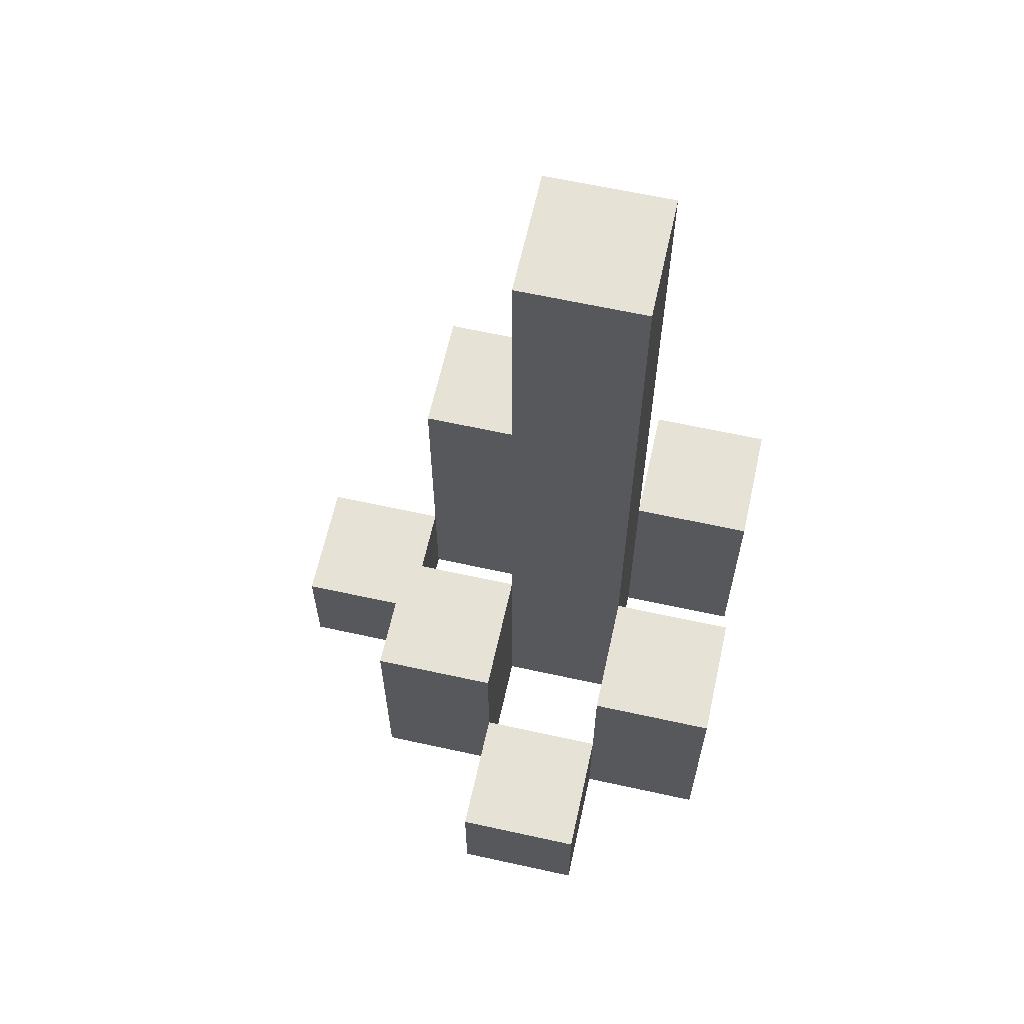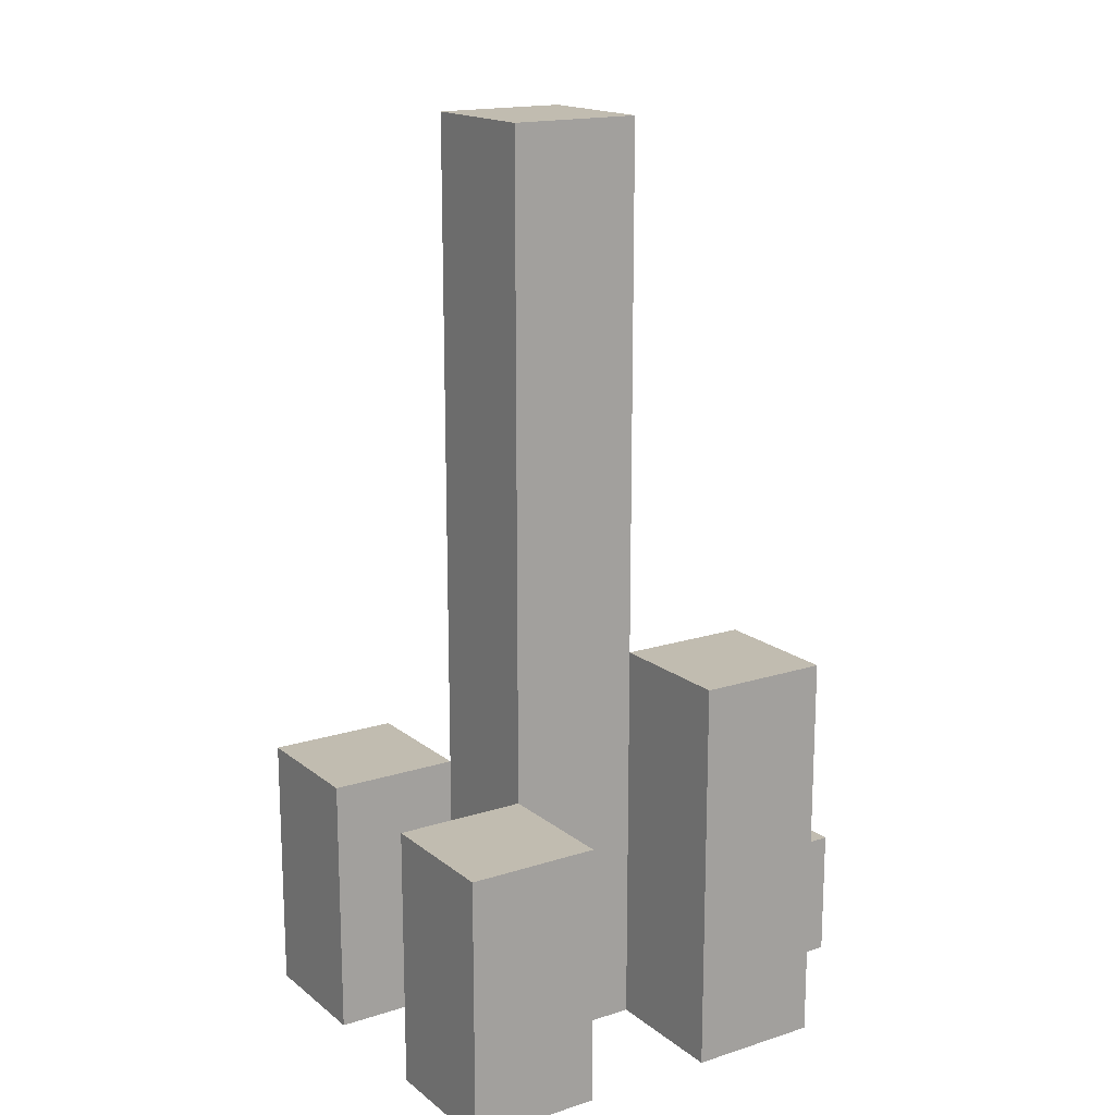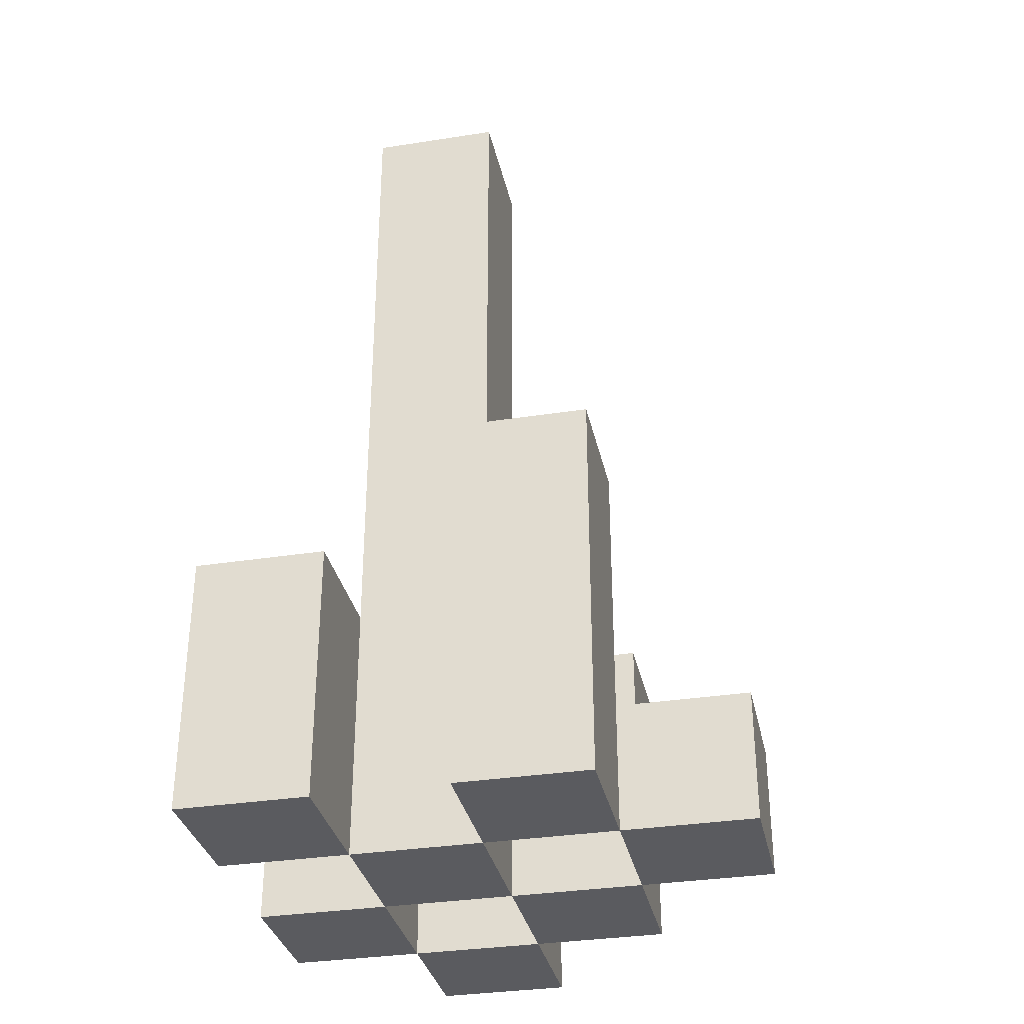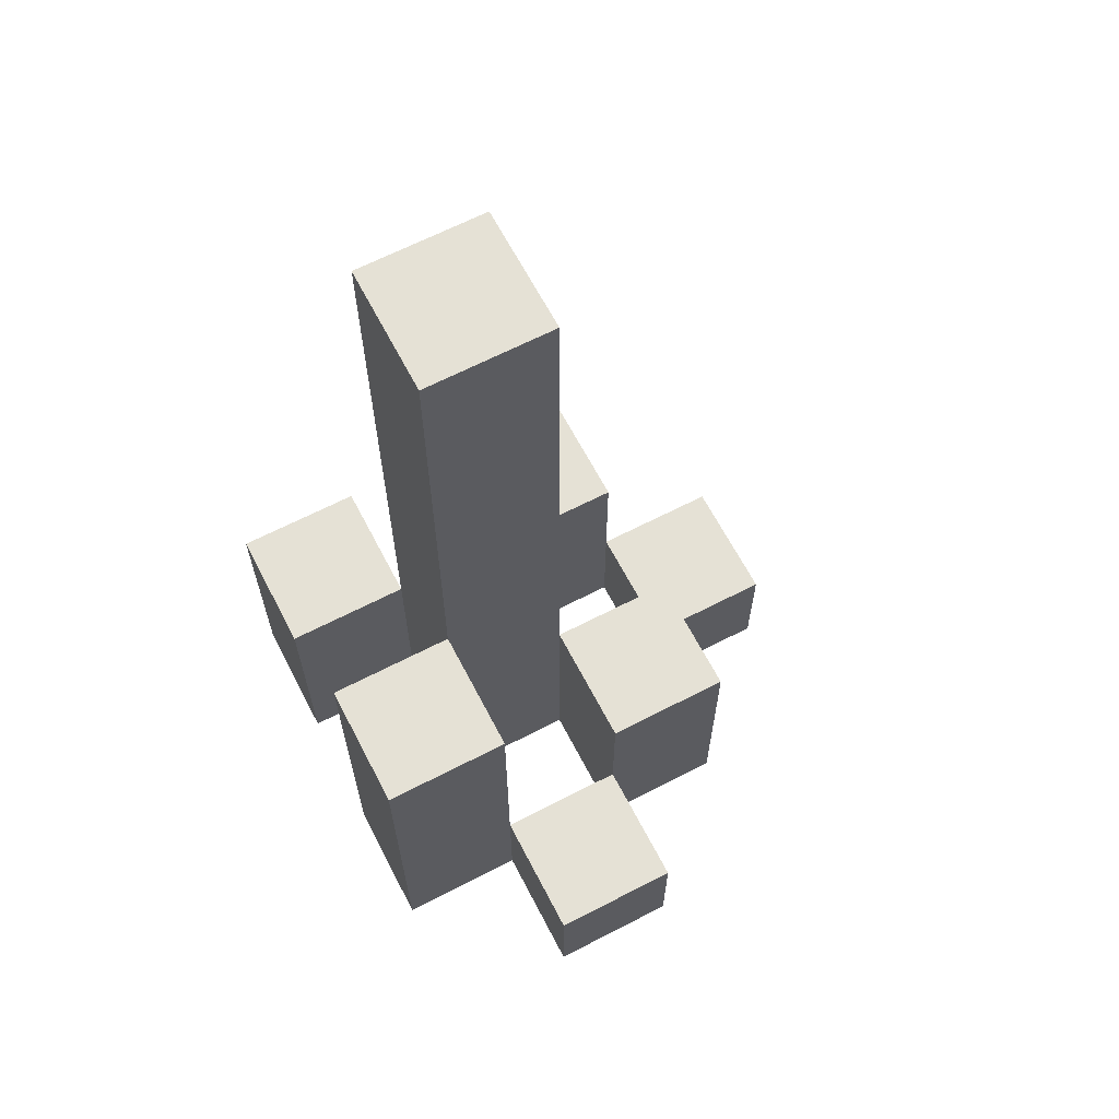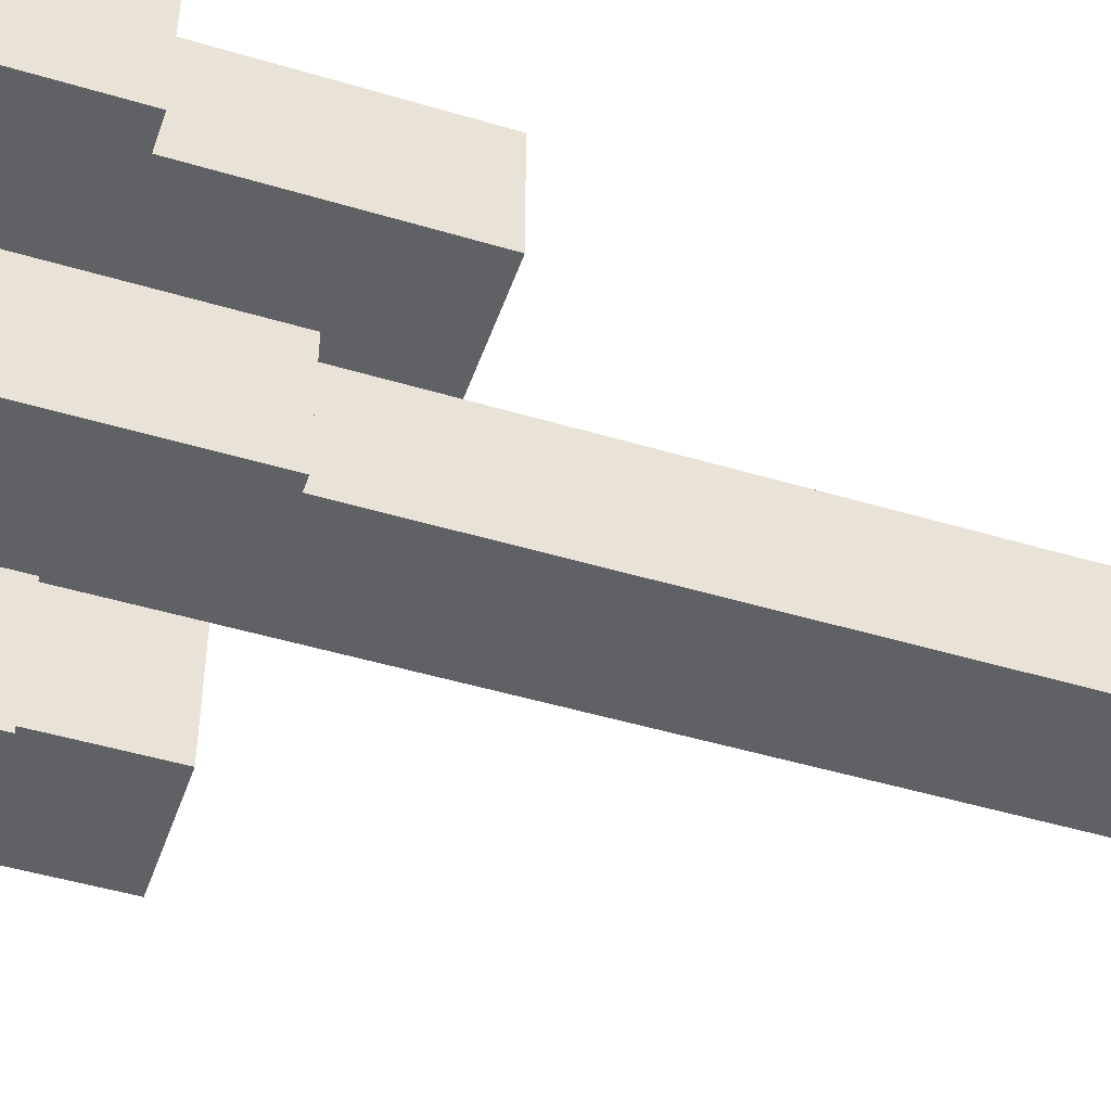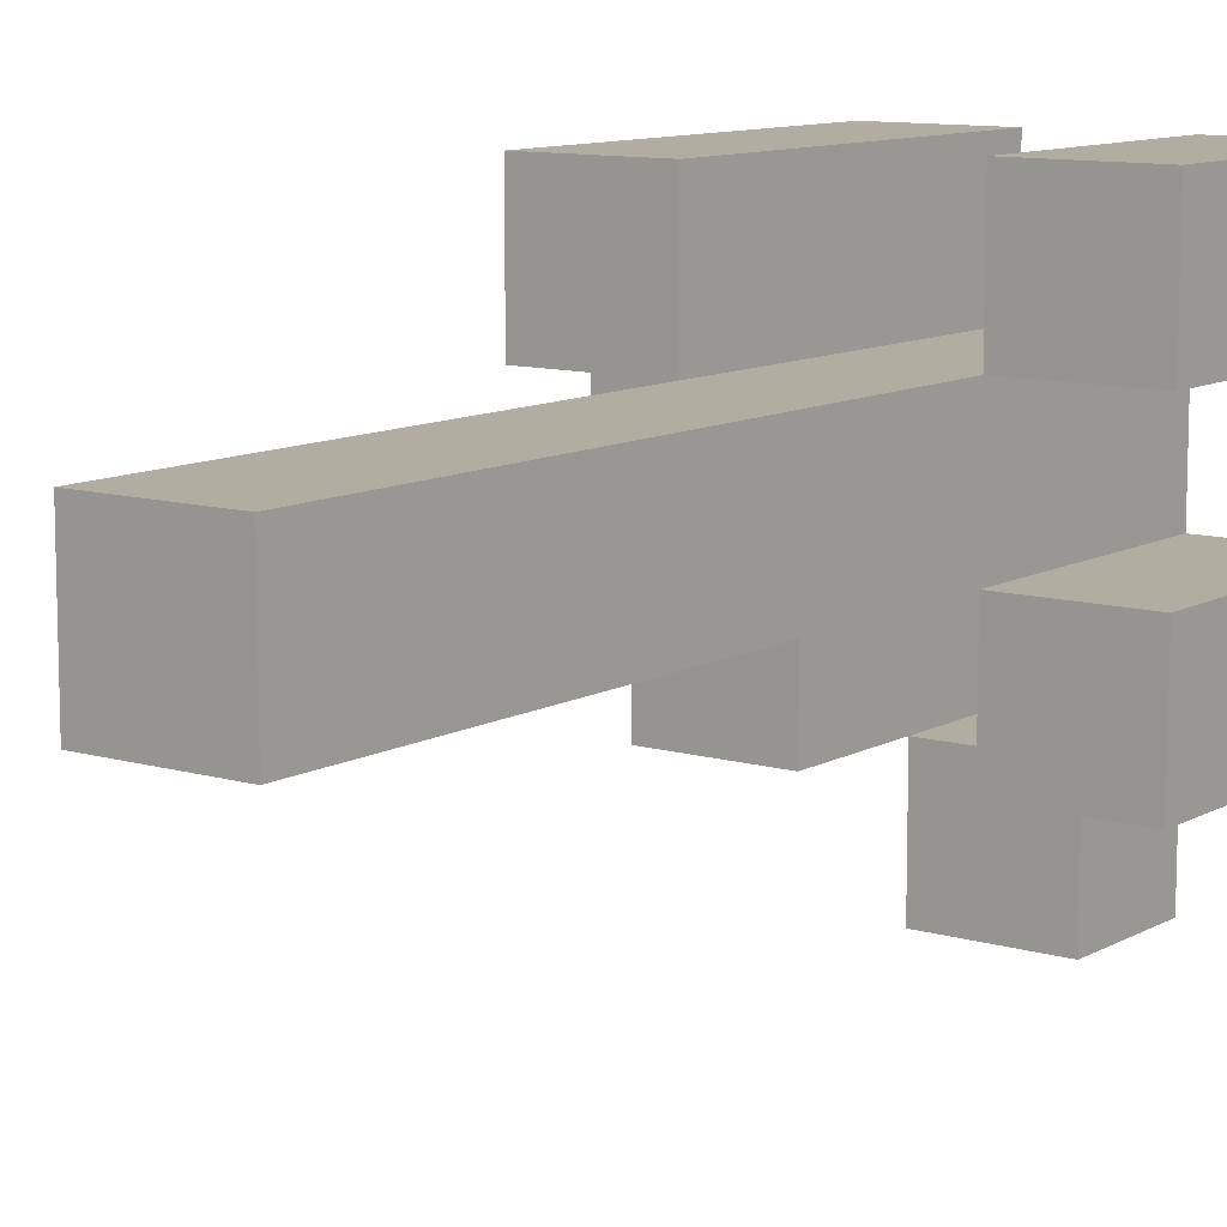
<metadata>
{"format":"obj","ext":"obj","renderer":"f3d","projection":"perspective","resolution":1024,"background":"white","views":[{"elev":63.6,"azim":-167.5,"up":"+Y"},{"elev":16.6,"azim":-33.1,"up":"+Y"},{"elev":-33.4,"azim":12.1,"up":"+Y"},{"elev":64.9,"azim":62.5,"up":"+Y"},{"elev":-46.9,"azim":71.2,"up":"+Z"},{"elev":10.5,"azim":-143.5,"up":"+Z"}]}
</metadata>
<code>
o
v 9.7 0.9 22.9
v 9.8 0.9 22.9
v 9.7 1 22.9
v 9.8 1 22.9
v 9.6 0.9 23
v 9.7 0.9 23
v 9.8 0.9 23
v 9.9 0.9 23
v 9.7 1 23
v 9.8 1 23
v 9.6 1.1 23
v 9.7 1.1 23
v 9.8 1.1 23
v 9.9 1.1 23
v 9.7 0.9 23.1
v 9.8 0.9 23.1
v 9.9 0.9 23.1
v 10 0.9 23.1
v 9.9 1 23.1
v 10 1 23.1
v 9.7 1.1 23.1
v 9.8 1.1 23.1
v 9.7 1.6 23.1
v 9.8 1.6 23.1
v 9.6 0.9 23.2
v 9.7 0.9 23.2
v 9.8 0.9 23.2
v 9.9 0.9 23.2
v 9.9 1 23.2
v 9.6 1.1 23.2
v 9.7 1.1 23.2
v 9.8 1.2 23.2
v 9.9 1.2 23.2
v 9.7 0.9 23
v 9.8 0.9 23
v 9.7 1 23
v 9.8 1 23
v 9.6 0.9 23.1
v 9.7 0.9 23.1
v 9.8 0.9 23.1
v 9.9 0.9 23.1
v 9.9 1 23.1
v 9.6 1.1 23.1
v 9.7 1.1 23.1
v 9.8 1.1 23.1
v 9.9 1.1 23.1
v 9.7 0.9 23.2
v 9.8 0.9 23.2
v 9.9 0.9 23.2
v 10 0.9 23.2
v 9.9 1 23.2
v 10 1 23.2
v 9.7 1.1 23.2
v 9.8 1.2 23.2
v 9.7 1.6 23.2
v 9.8 1.6 23.2
v 9.6 0.9 23.3
v 9.7 0.9 23.3
v 9.8 0.9 23.3
v 9.9 0.9 23.3
v 9.6 1.1 23.3
v 9.7 1.1 23.3
v 9.8 1.2 23.3
v 9.9 1.2 23.3
v 9.6 0.9 23
v 9.6 1.1 23
v 9.6 0.9 23.1
v 9.6 1.1 23.1
v 9.6 0.9 23.2
v 9.6 1.1 23.2
v 9.6 0.9 23.3
v 9.6 1.1 23.3
v 9.7 0.9 22.9
v 9.7 1 22.9
v 9.7 0.9 23
v 9.7 1 23
v 9.7 0.9 23.1
v 9.7 1.1 23.1
v 9.7 1.6 23.1
v 9.7 0.9 23.2
v 9.7 1.1 23.2
v 9.7 1.6 23.2
v 9.8 0.9 23
v 9.8 1 23
v 9.8 1.1 23
v 9.8 0.9 23.1
v 9.8 1.1 23.1
v 9.8 0.9 23.2
v 9.8 1.2 23.2
v 9.8 0.9 23.3
v 9.8 1.2 23.3
v 9.9 0.9 23.1
v 9.9 1 23.1
v 9.9 0.9 23.2
v 9.9 1 23.2
v 9.7 0.9 23
v 9.7 1 23
v 9.7 1.1 23
v 9.7 0.9 23.1
v 9.7 1.1 23.1
v 9.7 0.9 23.2
v 9.7 1.1 23.2
v 9.7 0.9 23.3
v 9.7 1.1 23.3
v 9.8 0.9 22.9
v 9.8 1 22.9
v 9.8 0.9 23
v 9.8 1 23
v 9.8 0.9 23.1
v 9.8 1.1 23.1
v 9.8 1.6 23.1
v 9.8 0.9 23.2
v 9.8 1.2 23.2
v 9.8 1.6 23.2
v 9.9 0.9 23
v 9.9 1.1 23
v 9.9 0.9 23.1
v 9.9 1 23.1
v 9.9 1.1 23.1
v 9.9 0.9 23.2
v 9.9 1 23.2
v 9.9 1.2 23.2
v 9.9 0.9 23.3
v 9.9 1.2 23.3
v 10 0.9 23.1
v 10 1 23.1
v 10 0.9 23.2
v 10 1 23.2
v 9.6 0.9 23
v 9.6 0.9 23.1
v 9.6 0.9 23.2
v 9.6 0.9 23.3
v 9.7 0.9 22.9
v 9.7 0.9 23
v 9.7 0.9 23.1
v 9.7 0.9 23.2
v 9.7 0.9 23.3
v 9.8 0.9 22.9
v 9.8 0.9 23
v 9.8 0.9 23.1
v 9.8 0.9 23.2
v 9.8 0.9 23.3
v 9.9 0.9 23
v 9.9 0.9 23.1
v 9.9 0.9 23.2
v 9.9 0.9 23.3
v 10 0.9 23.1
v 10 0.9 23.2
v 9.7 1 22.9
v 9.7 1 23
v 9.8 1 22.9
v 9.8 1 23
v 9.9 1 23.1
v 9.9 1 23.2
v 10 1 23.1
v 10 1 23.2
v 9.6 1.1 23
v 9.6 1.1 23.1
v 9.6 1.1 23.2
v 9.6 1.1 23.3
v 9.7 1.1 23
v 9.7 1.1 23.1
v 9.7 1.1 23.2
v 9.7 1.1 23.3
v 9.8 1.1 23
v 9.8 1.1 23.1
v 9.9 1.1 23
v 9.9 1.1 23.1
v 9.8 1.2 23.2
v 9.8 1.2 23.3
v 9.9 1.2 23.2
v 9.9 1.2 23.3
v 9.7 1.6 23.1
v 9.7 1.6 23.2
v 9.8 1.6 23.1
v 9.8 1.6 23.2
f 3 2 1
f 4 2 3
f 9 6 5
f 10 8 7
f 11 9 5
f 12 9 11
f 13 8 10
f 14 8 13
f 19 18 17
f 20 18 19
f 21 16 15
f 22 16 21
f 23 22 21
f 24 22 23
f 29 28 27
f 30 26 25
f 31 26 30
f 32 29 27
f 33 29 32
f 34 35 36
f 36 35 37
f 40 41 42
f 38 39 43
f 43 39 44
f 40 42 45
f 45 42 46
f 49 50 51
f 51 50 52
f 47 48 53
f 53 48 54
f 53 54 55
f 55 54 56
f 57 58 61
f 61 58 62
f 59 60 63
f 63 60 64
f 67 66 65
f 68 66 67
f 71 70 69
f 72 70 71
f 75 74 73
f 76 74 75
f 80 78 77
f 80 79 78
f 81 79 80
f 82 79 81
f 86 84 83
f 86 85 84
f 87 85 86
f 90 89 88
f 91 89 90
f 94 93 92
f 95 93 94
f 96 97 99
f 97 98 99
f 99 98 100
f 101 102 103
f 103 102 104
f 105 106 107
f 107 106 108
f 109 110 112
f 110 111 112
f 112 111 113
f 113 111 114
f 115 116 117
f 117 116 118
f 118 116 119
f 120 121 123
f 121 122 123
f 123 122 124
f 125 126 127
f 127 126 128
f 134 130 129
f 135 130 134
f 136 132 131
f 137 132 136
f 138 134 133
f 139 134 138
f 140 136 135
f 141 136 140
f 143 140 139
f 144 140 143
f 145 142 141
f 146 142 145
f 147 145 144
f 148 145 147
f 149 150 151
f 151 150 152
f 153 154 155
f 155 154 156
f 157 158 161
f 161 158 162
f 159 160 163
f 163 160 164
f 165 166 167
f 167 166 168
f 169 170 171
f 171 170 172
f 173 174 175
f 175 174 176

</code>
